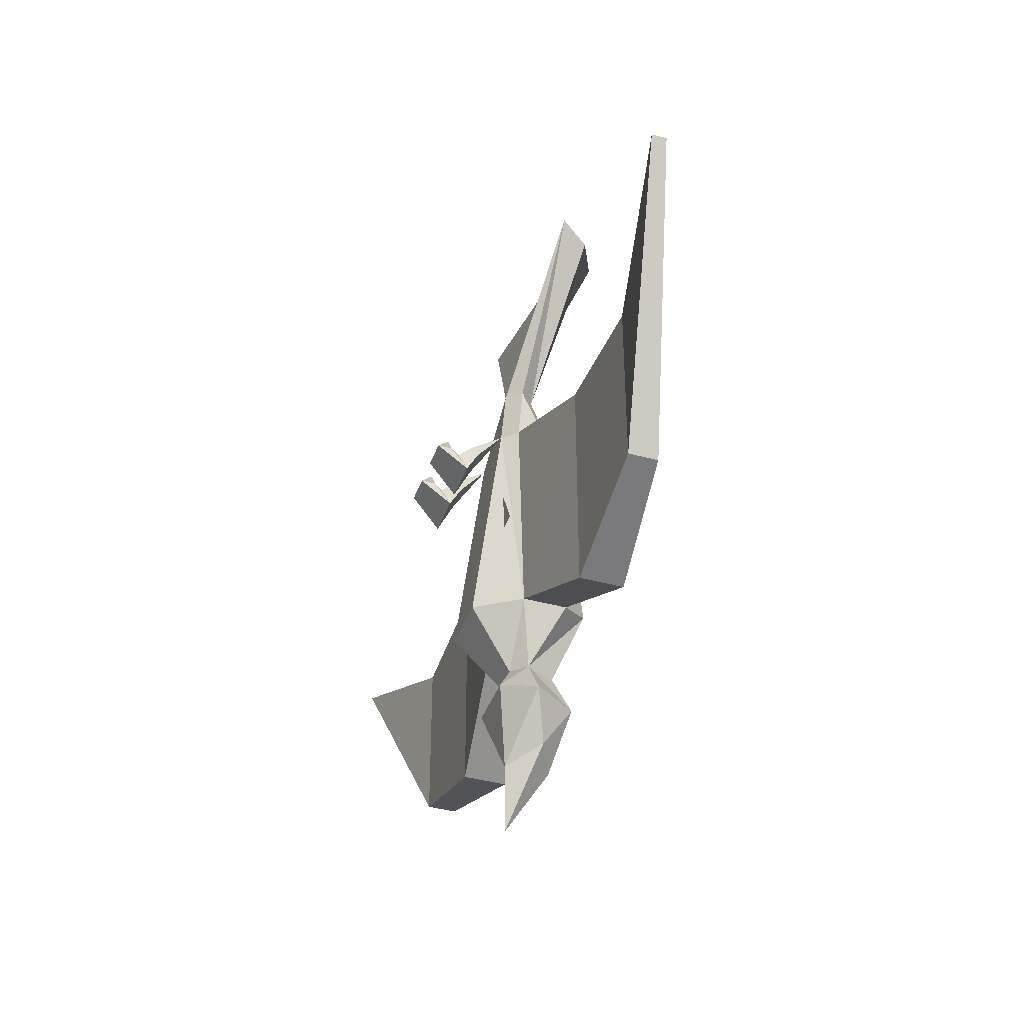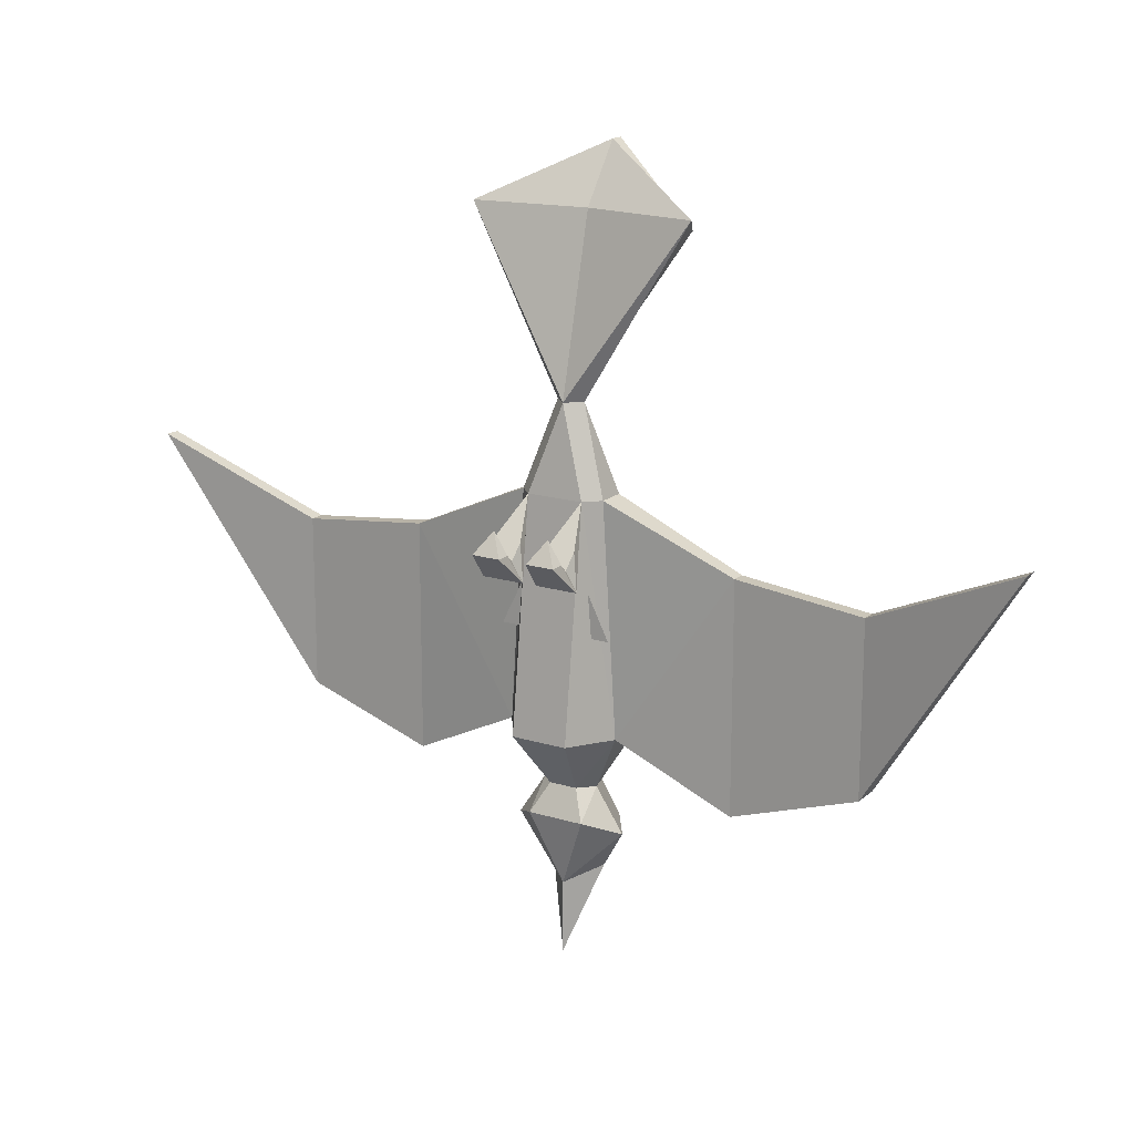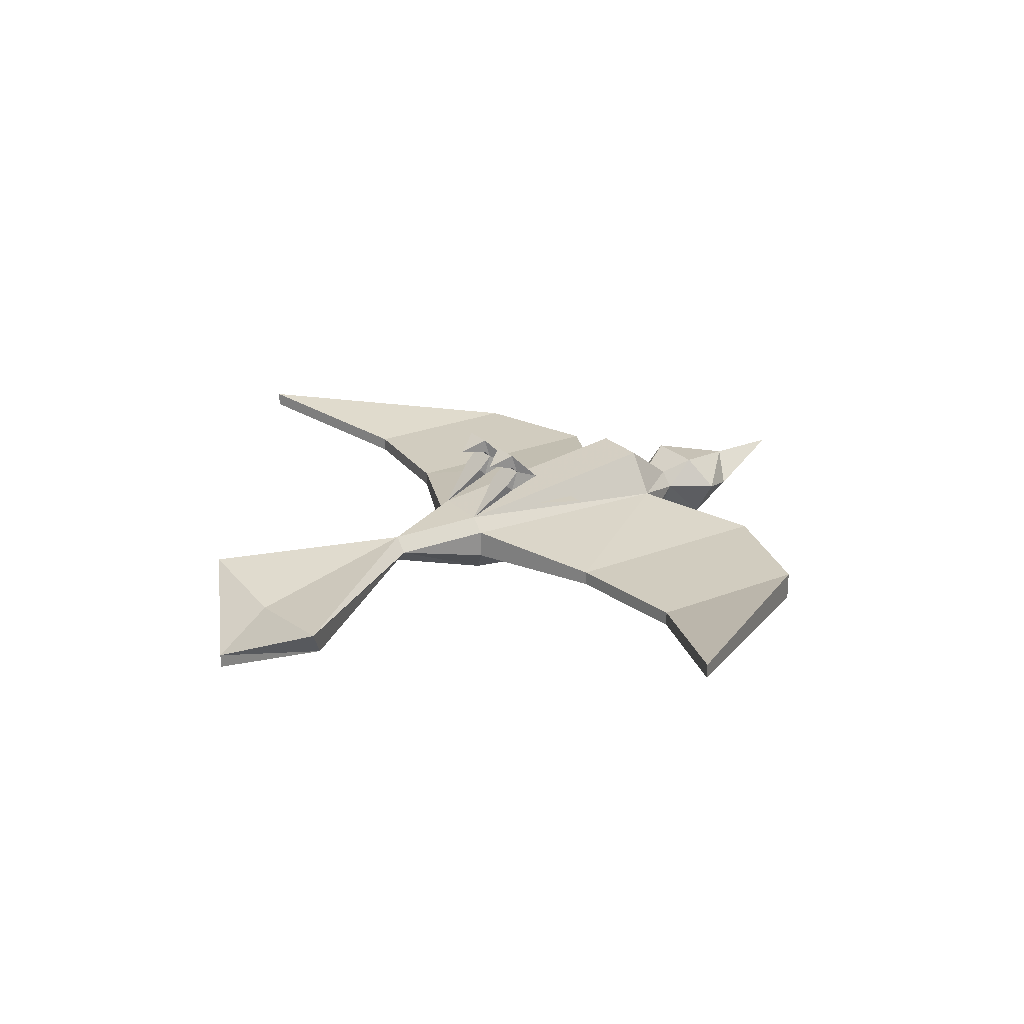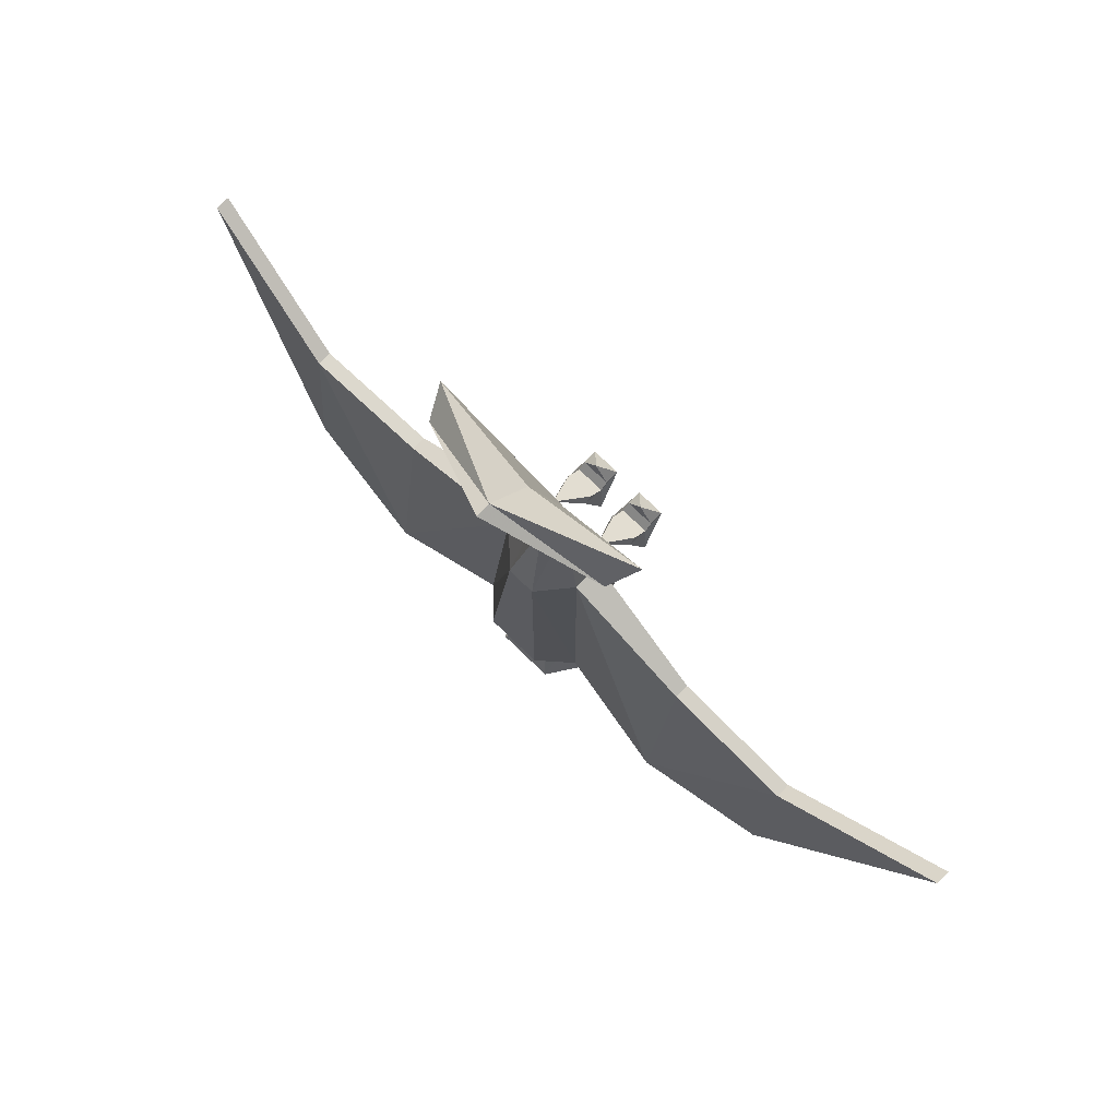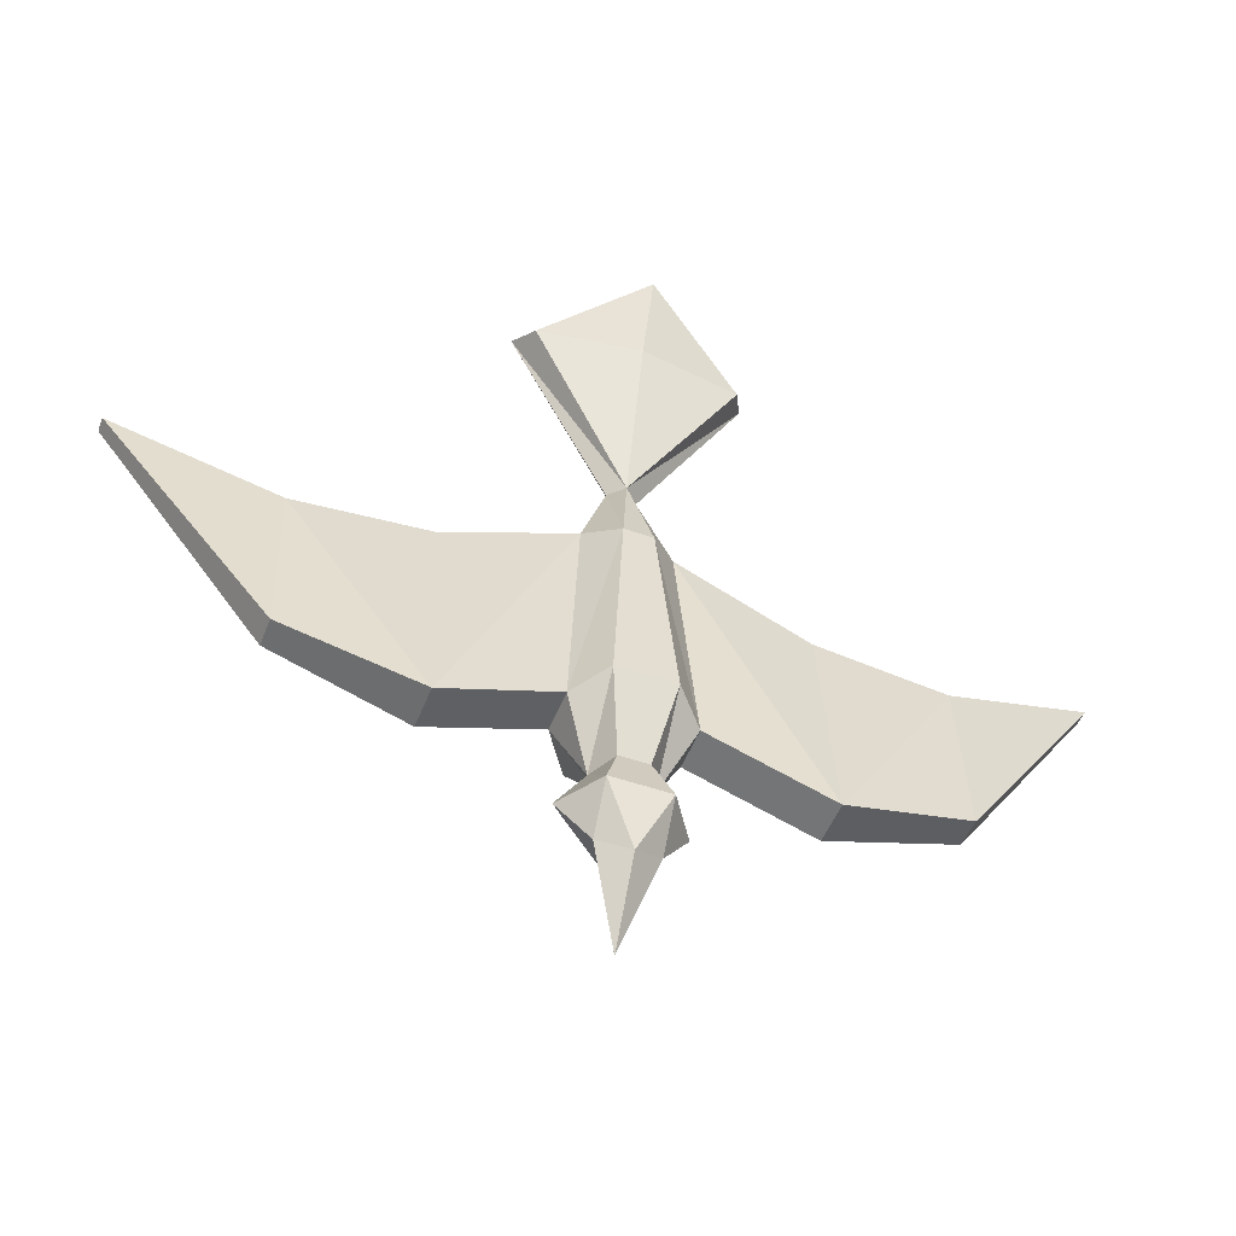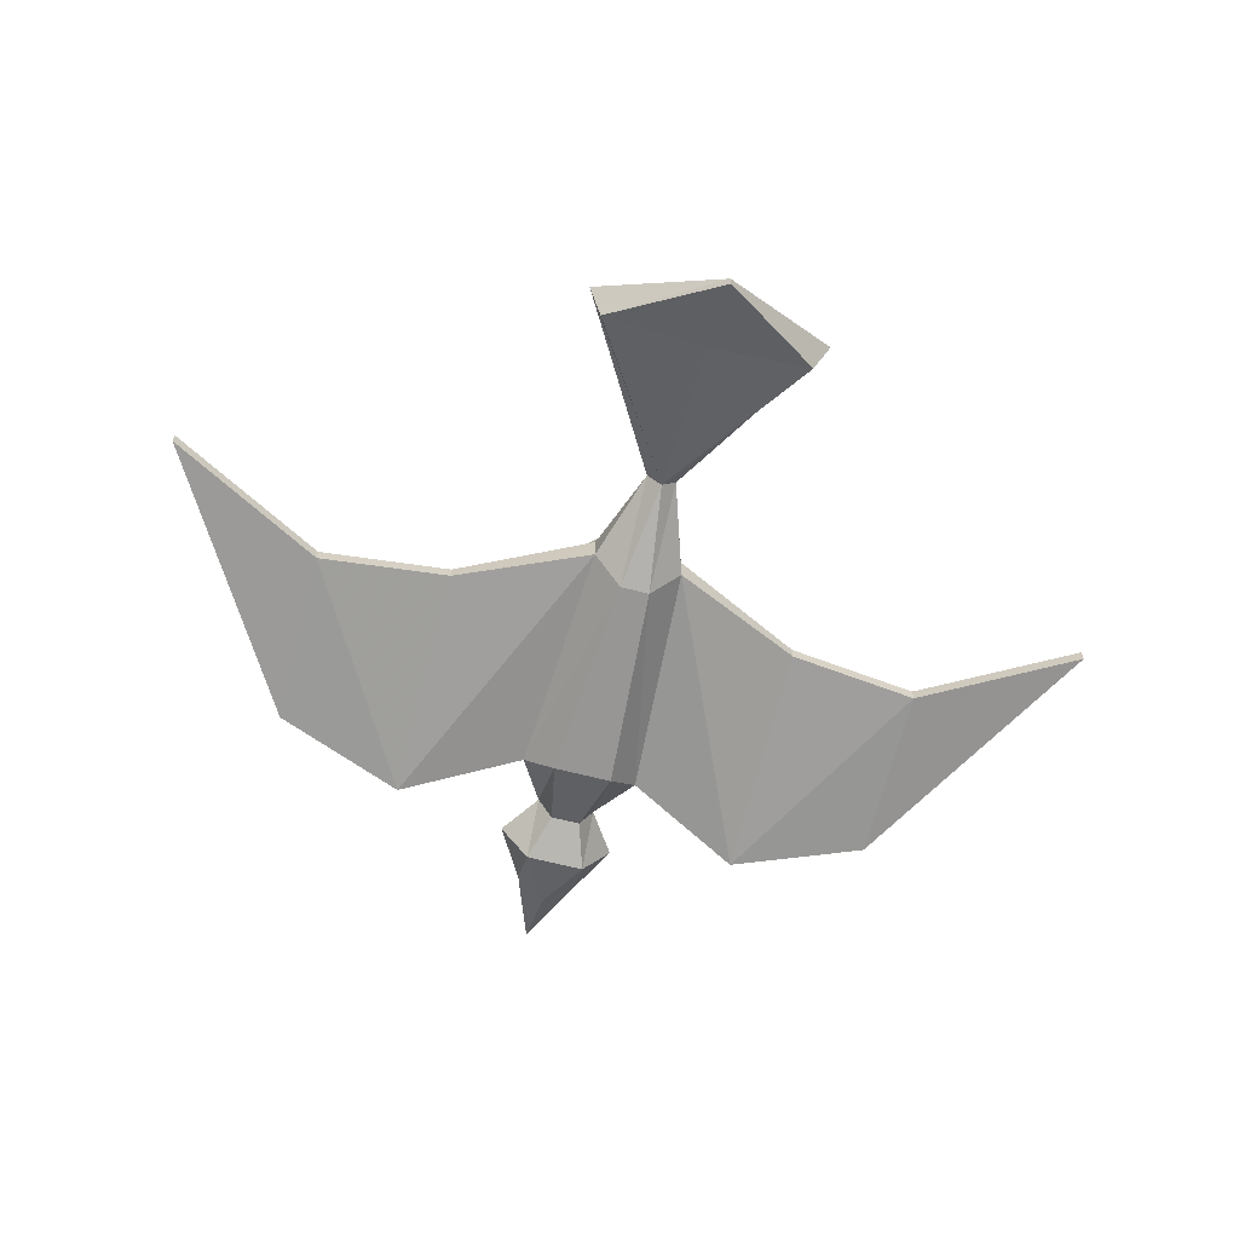
<metadata>
{"format":"obj","ext":"obj","renderer":"f3d","projection":"perspective","resolution":1024,"background":"white","views":[{"elev":-40.3,"azim":-108.6,"up":"+Z"},{"elev":17.0,"azim":-148.2,"up":"+Z"},{"elev":23.9,"azim":56.5,"up":"+Y"},{"elev":75.3,"azim":44.2,"up":"+Z"},{"elev":-50.4,"azim":-21.0,"up":"+Z"},{"elev":-63.9,"azim":-14.7,"up":"+Y"}]}
</metadata>
<code>
v 0 -0.04688 -0.3438
v -0.03125 -0.03125 -0.3281
v 0 0 -0.4219
v 0.03125 -0.03125 -0.3281
v 0.03125 -0.0625 -0.2812
v -0.03125 -0.0625 -0.2812
v -0.0625 -0.01562 -0.2812
v 0 0 -0.3438
v 0.0625 -0.01562 -0.2812
v 0.03125 -0.01562 -0.2344
v 0.01562 -0.04688 -0.2344
v -0.01562 -0.04688 -0.2344
v -0.03125 -0.01562 -0.2344
v -0.03125 0.01562 -0.2656
v 0.03125 0.01562 -0.2656
v 0.01562 0 -0.2344
v 0.0625 0 -0.1719
v 0.0625 -0.04688 -0.1719
v 0.03125 -0.07812 -0.1562
v -0.03125 -0.07812 -0.1562
v -0.0625 -0.04688 -0.1719
v -0.0625 0 -0.1719
v -0.01562 0 -0.2344
v -0.03125 0.04688 -0.1719
v 0.03125 0.04688 -0.1719
v 0.03125 0.01562 0.07812
v 0.04688 0 0.07812
v 0.1875 -0.01562 0.01562
v 0.1875 -0.01562 -0.2344
v 0.1875 -0.0625 -0.2344
v 0.04688 -0.03125 0.07812
v 0.01562 -0.0625 0.0625
v -0.01562 -0.0625 0.0625
v -0.04688 -0.03125 0.07812
v -0.1875 -0.0625 -0.2344
v -0.1875 -0.01562 -0.2344
v -0.1875 -0.01562 0.01562
v -0.04688 0 0.07812
v -0.03125 0.01562 0.07812
v -0.01562 -0.01562 0.1719
v 0 0 0.1719
v 0.01562 -0.01562 0.1719
v 0.125 -0.03125 0.3594
v 0 -0.03125 0.1719
v 0.1875 -0.03125 0.01562
v 0.3281 -0.01562 0
v 0.3281 -0.01562 -0.1875
v 0.3281 -0.04688 -0.1875
v 0.3281 -0.03125 0
v -0.1875 -0.03125 0.01562
v -0.3281 -0.03125 0
v -0.3281 -0.04688 -0.1875
v -0.3281 -0.01562 -0.1875
v -0.3281 -0.01562 0
v -0.5 0 0.07812
v -0.5 0.01562 0.07812
v 0 -0.04688 0.3594
v 0 -0.09375 0.4219
v 0.1094 -0.0625 0.3438
v 0 -0.07812 0.3438
v -0.1094 -0.0625 0.3438
v -0.125 -0.03125 0.3594
v 0 -0.1094 0.4219
v 0.5 0 0.07812
v 0.5 0.01562 0.07812
v 0.007812 0.0625 0
v 0.05469 0.0625 0
v 0.04688 0.04688 0.03125
v 0.01562 0.04688 0.03125
v 0.01562 0.05469 0.03906
v 0.01562 0.07031 0.02344
v 0.01562 0.07812 0.03125
v 0.01562 0.09375 0.03125
v 0.04688 0.09375 0.03125
v 0.04688 0.07031 0.02344
v 0.04688 0.05469 0.03906
v 0.04688 0.07812 0.03125
v 0.03125 0.07812 0.05469
v -0.05469 0.0625 0
v -0.007812 0.0625 0
v -0.01562 0.04688 0.03125
v -0.04688 0.04688 0.03125
v -0.04688 0.05469 0.03906
v -0.04688 0.07031 0.02344
v -0.04688 0.07812 0.03125
v -0.04688 0.09375 0.03125
v -0.01562 0.09375 0.03125
v -0.01562 0.07031 0.02344
v -0.01562 0.05469 0.03906
v -0.01562 0.07812 0.03125
v -0.03125 0.07812 0.05469
v 0.0625 0.01562 -0.0625
v -0.0625 0.01562 -0.0625
v 0 0.01562 0.0625
f 1 2 3
f 1 3 4
f 2 8 3
f 3 8 4
f 66 67 68
f 66 68 69
f 66 69 70
f 66 70 71
f 66 71 72
f 66 72 73
f 66 73 74
f 66 74 67
f 67 74 75
f 67 75 68
f 68 75 76
f 68 76 26
f 68 26 69
f 69 26 70
f 70 26 76
f 70 76 75
f 70 75 71
f 71 75 77
f 71 77 72
f 72 77 78
f 72 78 73
f 73 78 74
f 74 78 77
f 74 77 75
f 79 80 81
f 79 81 82
f 79 82 83
f 79 83 84
f 79 84 85
f 79 85 86
f 79 86 87
f 79 87 80
f 80 87 88
f 80 88 81
f 81 88 89
f 81 89 39
f 81 39 82
f 82 39 83
f 83 39 89
f 83 89 88
f 83 88 84
f 84 88 90
f 84 90 85
f 85 90 91
f 85 91 86
f 86 91 87
f 87 91 90
f 87 90 88
f 1 4 5
f 1 6 2
f 92 93 94
f 1 5 6
f 2 6 7
f 4 9 5
f 5 9 10
f 5 10 11
f 5 11 6
f 6 11 12
f 6 12 13
f 6 13 7
f 10 17 18
f 10 18 19
f 10 19 11
f 11 19 12
f 12 19 20
f 12 20 13
f 13 20 21
f 13 21 22
f 17 26 27
f 17 29 18
f 18 29 30
f 18 30 31
f 18 31 32
f 18 32 19
f 19 32 20
f 20 32 33
f 20 33 21
f 21 33 34
f 21 34 35
f 21 35 36
f 21 36 22
f 22 38 39
f 39 38 40
f 42 27 26
f 42 43 44
f 42 44 32
f 42 32 31
f 42 31 27
f 27 31 28
f 28 31 45
f 28 45 46
f 29 47 48
f 29 48 30
f 30 48 49
f 30 49 45
f 30 45 31
f 33 32 44
f 33 44 40
f 33 40 34
f 34 40 38
f 34 38 37
f 34 37 50
f 34 50 35
f 35 50 51
f 35 51 52
f 35 52 36
f 36 52 53
f 37 54 50
f 50 54 51
f 51 54 55
f 51 55 52
f 52 55 53
f 53 55 56
f 54 56 55
f 43 58 59
f 43 59 44
f 44 59 60
f 44 60 61
f 44 61 62
f 44 62 40
f 58 62 61
f 58 61 63
f 58 63 59
f 59 63 60
f 60 63 61
f 47 64 48
f 48 64 49
f 49 64 46
f 49 46 45
f 47 65 64
f 64 65 46
f 2 7 8
f 4 8 9
f 7 13 14
f 7 14 8
f 8 14 15
f 8 15 9
f 9 15 10
f 10 15 16
f 10 16 17
f 13 22 23
f 13 23 14
f 14 23 15
f 15 23 16
f 16 23 24
f 16 24 25
f 16 25 17
f 17 25 26
f 17 27 28
f 17 28 29
f 22 36 37
f 22 37 38
f 22 39 24
f 22 24 23
f 39 40 41
f 39 41 26
f 39 26 25
f 39 25 24
f 42 26 41
f 42 41 43
f 28 46 29
f 29 46 47
f 36 53 54
f 36 54 37
f 53 56 54
f 41 57 43
f 43 57 58
f 40 62 41
f 41 62 57
f 57 62 58
f 46 65 47

</code>
